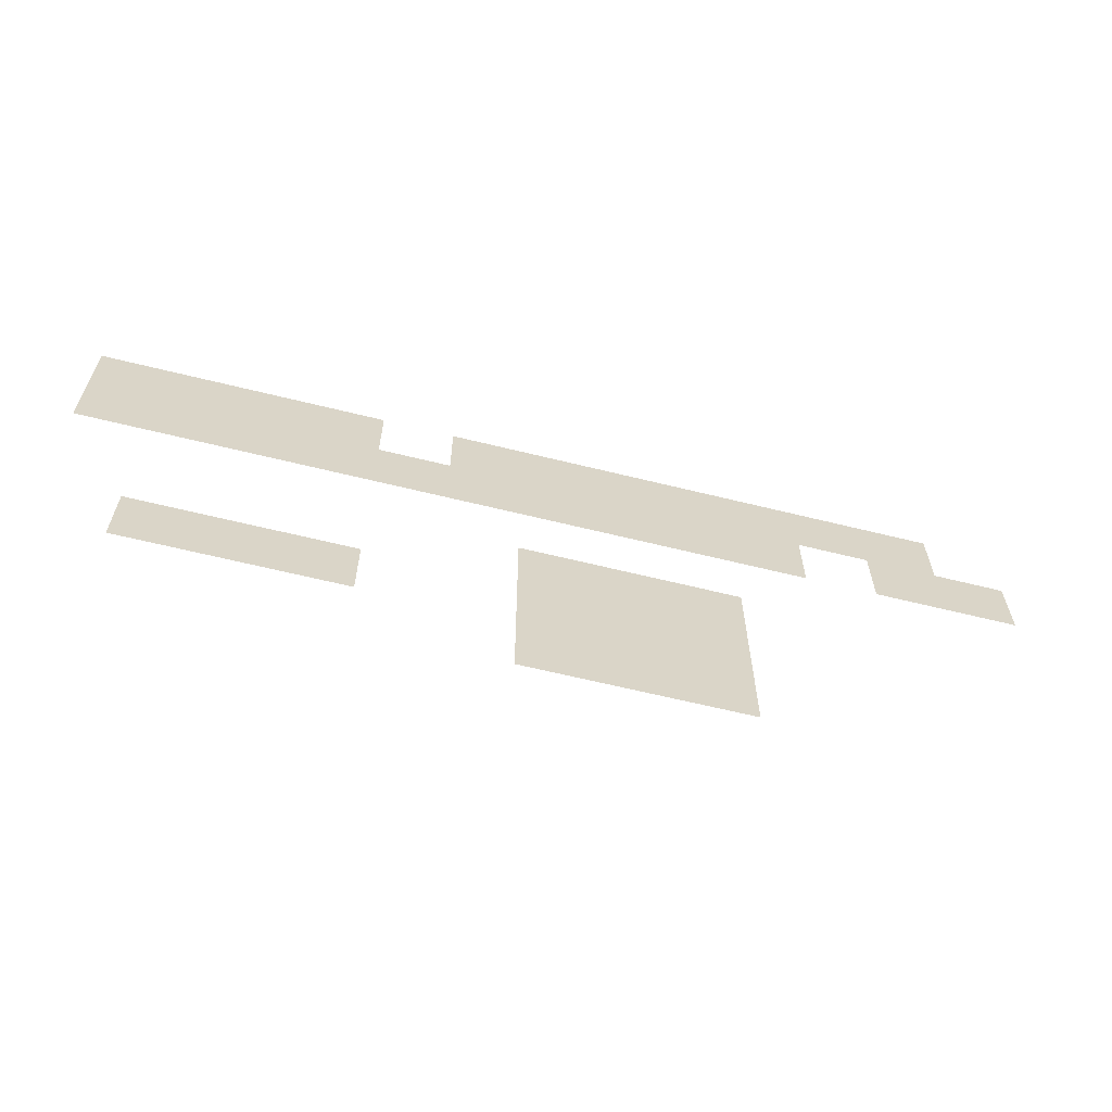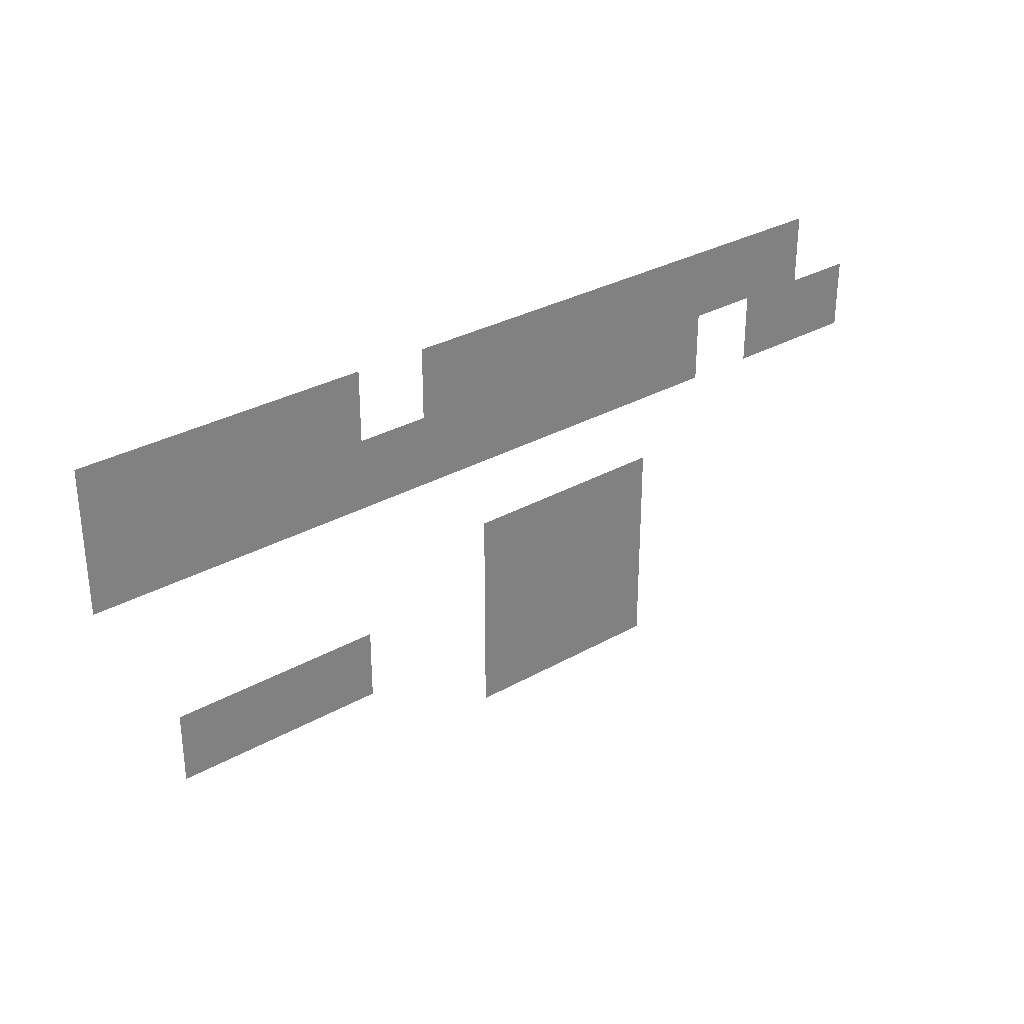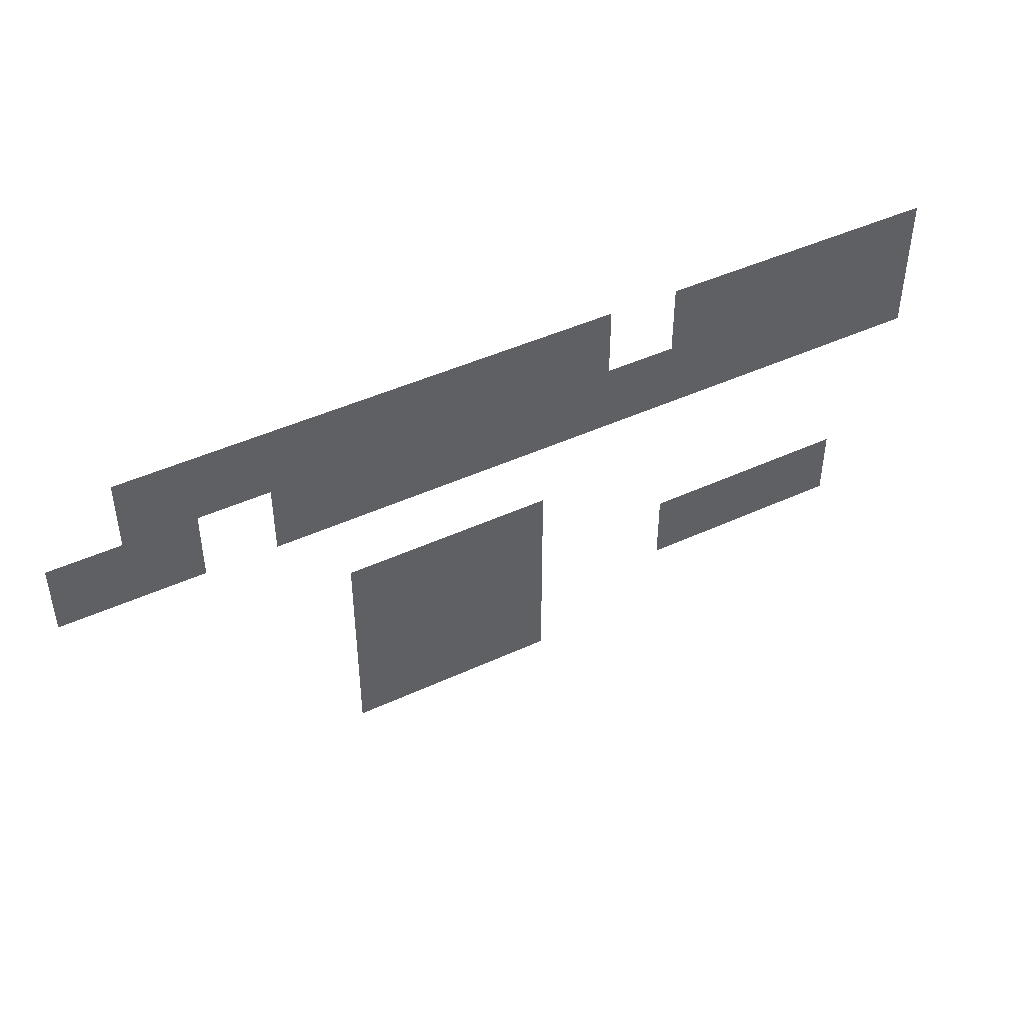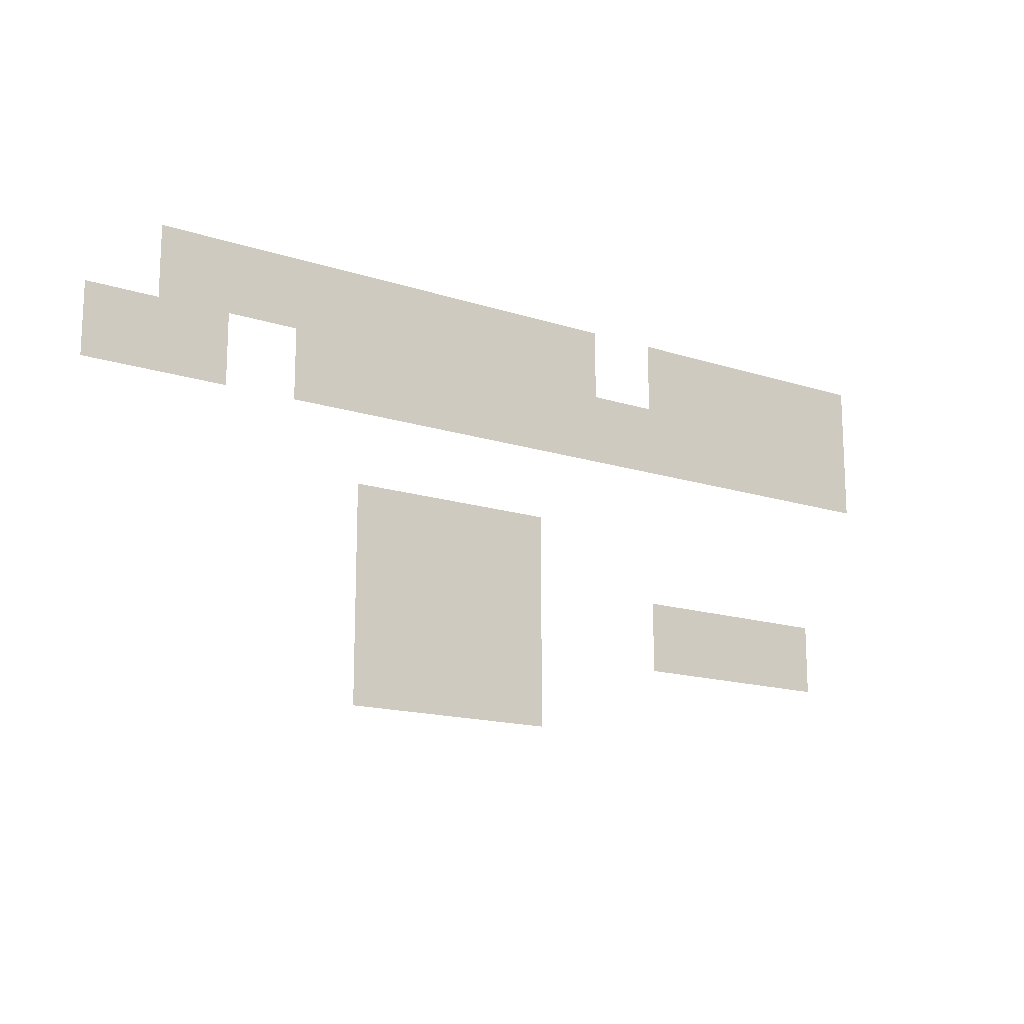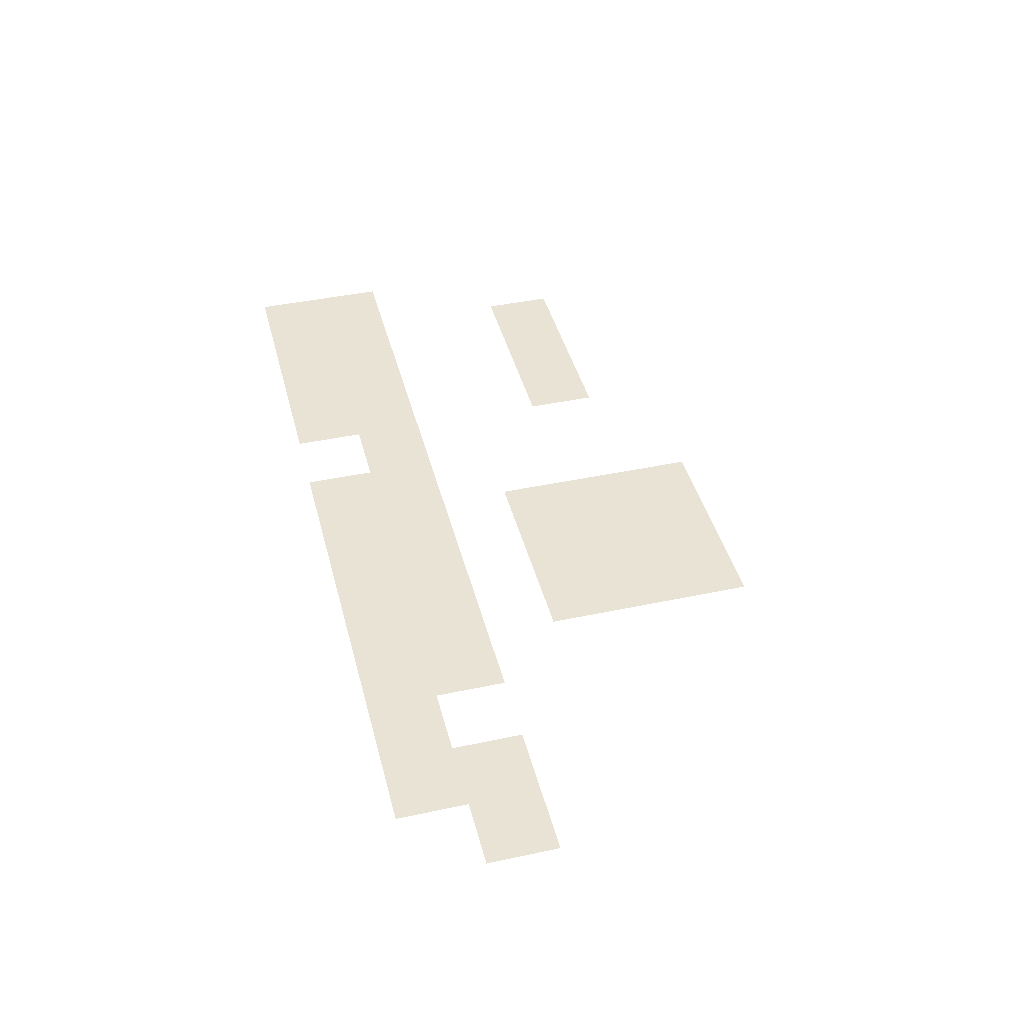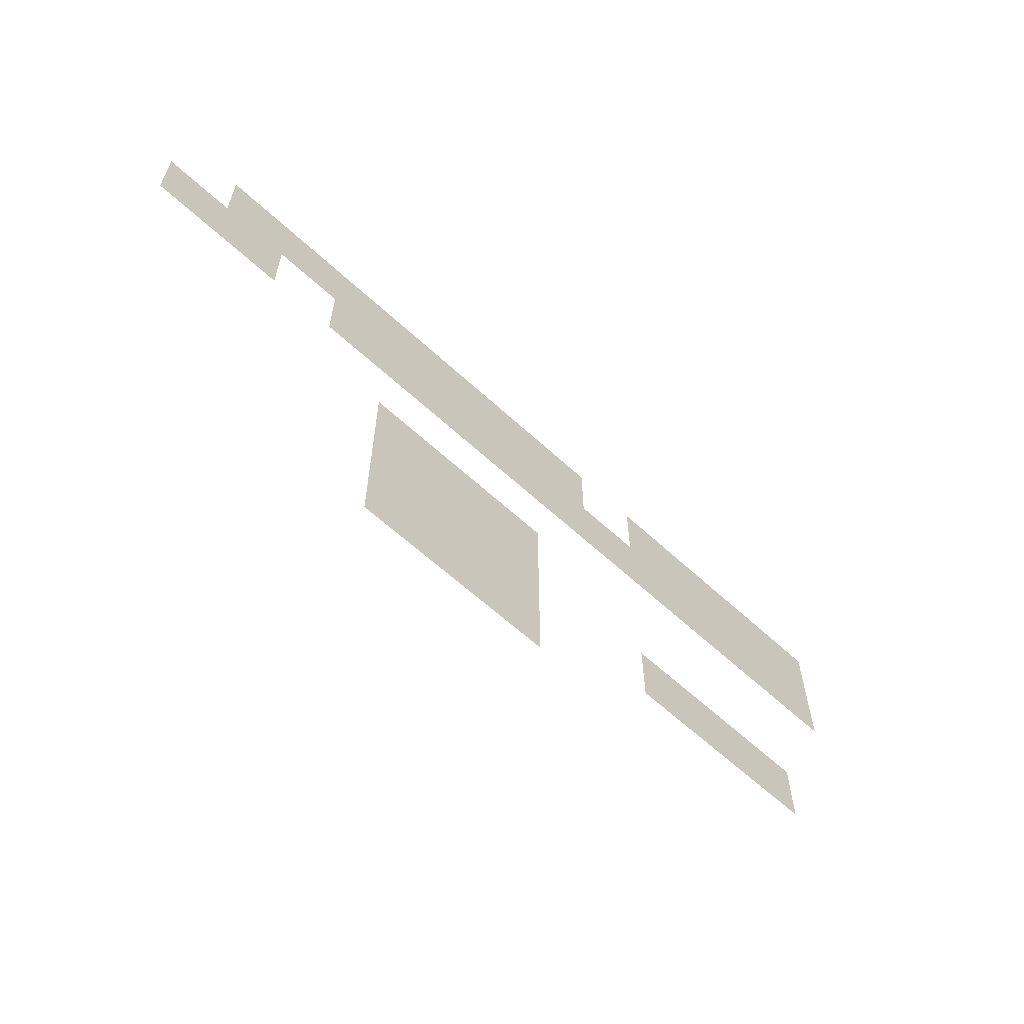
<metadata>
{"format":"obj","ext":"obj","renderer":"f3d","projection":"perspective","resolution":1024,"background":"white","views":[{"elev":-62.8,"azim":165.9,"up":"+Y"},{"elev":30.7,"azim":140.8,"up":"+Y"},{"elev":44.7,"azim":-28.3,"up":"+Y"},{"elev":-15.6,"azim":-34.4,"up":"+Y"},{"elev":42.3,"azim":-104.3,"up":"+Z"},{"elev":-61.3,"azim":-43.3,"up":"+Y"}]}
</metadata>
<code>
v -12 -7 0
v -13 -7 0
v -13 -6 0
v -12 -6 0
v -11 -7 0
v -12 -7 0
v -12 -6 0
v -11 -6 0
v -10 -7 0
v -11 -7 0
v -11 -6 0
v -10 -6 0
v -9 -7 0
v -10 -7 0
v -10 -6 0
v -9 -6 0
v -8 -7 0
v -9 -7 0
v -9 -6 0
v -8 -6 0
v -7 -7 0
v -8 -7 0
v -8 -6 0
v -7 -6 0
v -6 -7 0
v -7 -7 0
v -7 -6 0
v -6 -6 0
v -4 -7 0
v -5 -7 0
v -5 -6 0
v -4 -6 0
v -3 -7 0
v -4 -7 0
v -4 -6 0
v -3 -6 0
v -2 -7 0
v -3 -7 0
v -3 -6 0
v -2 -6 0
v -1 -7 0
v -2 -7 0
v -2 -6 0
v -1 -6 0
v -13 -8 0
v -14 -8 0
v -14 -7 0
v -13 -7 0
v -12 -8 0
v -13 -8 0
v -13 -7 0
v -12 -7 0
v -10 -8 0
v -11 -8 0
v -11 -7 0
v -10 -7 0
v -9 -8 0
v -10 -8 0
v -10 -7 0
v -9 -7 0
v -8 -8 0
v -9 -8 0
v -9 -7 0
v -8 -7 0
v -7 -8 0
v -8 -8 0
v -8 -7 0
v -7 -7 0
v -6 -8 0
v -7 -8 0
v -7 -7 0
v -6 -7 0
v -5 -8 0
v -6 -8 0
v -6 -7 0
v -5 -7 0
v -4 -8 0
v -5 -8 0
v -5 -7 0
v -4 -7 0
v -3 -8 0
v -4 -8 0
v -4 -7 0
v -3 -7 0
v -2 -8 0
v -3 -8 0
v -3 -7 0
v -2 -7 0
v -1 -8 0
v -2 -8 0
v -2 -7 0
v -1 -7 0
v -9 -10 0
v -10 -10 0
v -10 -9 0
v -9 -9 0
v -8 -10 0
v -9 -10 0
v -9 -9 0
v -8 -9 0
v -7 -10 0
v -8 -10 0
v -8 -9 0
v -7 -9 0
v -9 -11 0
v -10 -11 0
v -10 -10 0
v -9 -10 0
v -8 -11 0
v -9 -11 0
v -9 -10 0
v -8 -10 0
v -7 -11 0
v -8 -11 0
v -8 -10 0
v -7 -10 0
v -4 -11 0
v -5 -11 0
v -5 -10 0
v -4 -10 0
v -3 -11 0
v -4 -11 0
v -4 -10 0
v -3 -10 0
v -2 -11 0
v -3 -11 0
v -3 -10 0
v -2 -10 0
v -9 -12 0
v -10 -12 0
v -10 -11 0
v -9 -11 0
v -8 -12 0
v -9 -12 0
v -9 -11 0
v -8 -11 0
v -7 -12 0
v -8 -12 0
v -8 -11 0
v -7 -11 0
g house_mesh_0003
f 1 2 3 4
f 5 6 7 8
f 9 10 11 12
f 13 14 15 16
f 17 18 19 20
f 21 22 23 24
f 25 26 27 28
f 29 30 31 32
f 33 34 35 36
f 37 38 39 40
f 41 42 43 44
f 45 46 47 48
f 49 50 51 52
f 53 54 55 56
f 57 58 59 60
f 61 62 63 64
f 65 66 67 68
f 69 70 71 72
f 73 74 75 76
f 77 78 79 80
f 81 82 83 84
f 85 86 87 88
f 89 90 91 92
f 93 94 95 96
f 97 98 99 100
f 101 102 103 104
f 105 106 107 108
f 109 110 111 112
f 113 114 115 116
f 117 118 119 120
f 121 122 123 124
f 125 126 127 128
f 129 130 131 132
f 133 134 135 136
f 137 138 139 140

</code>
